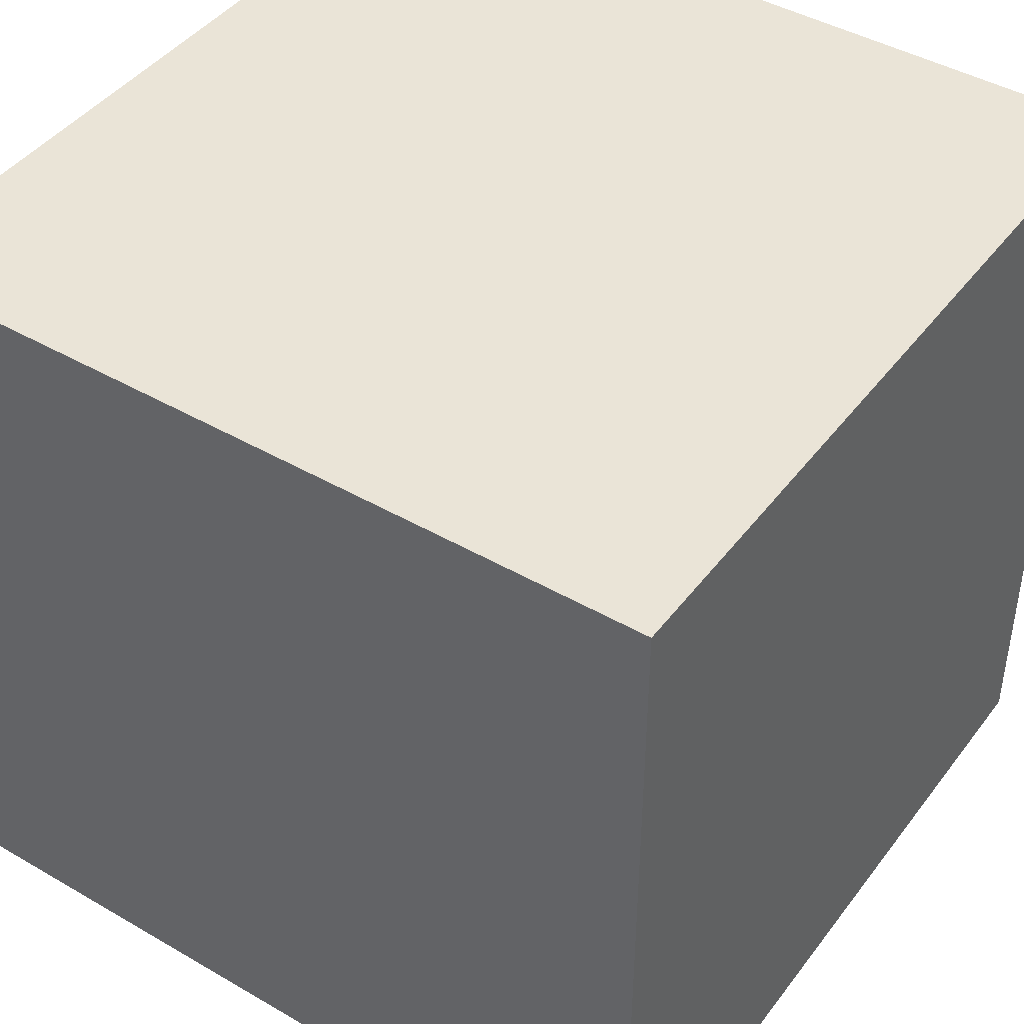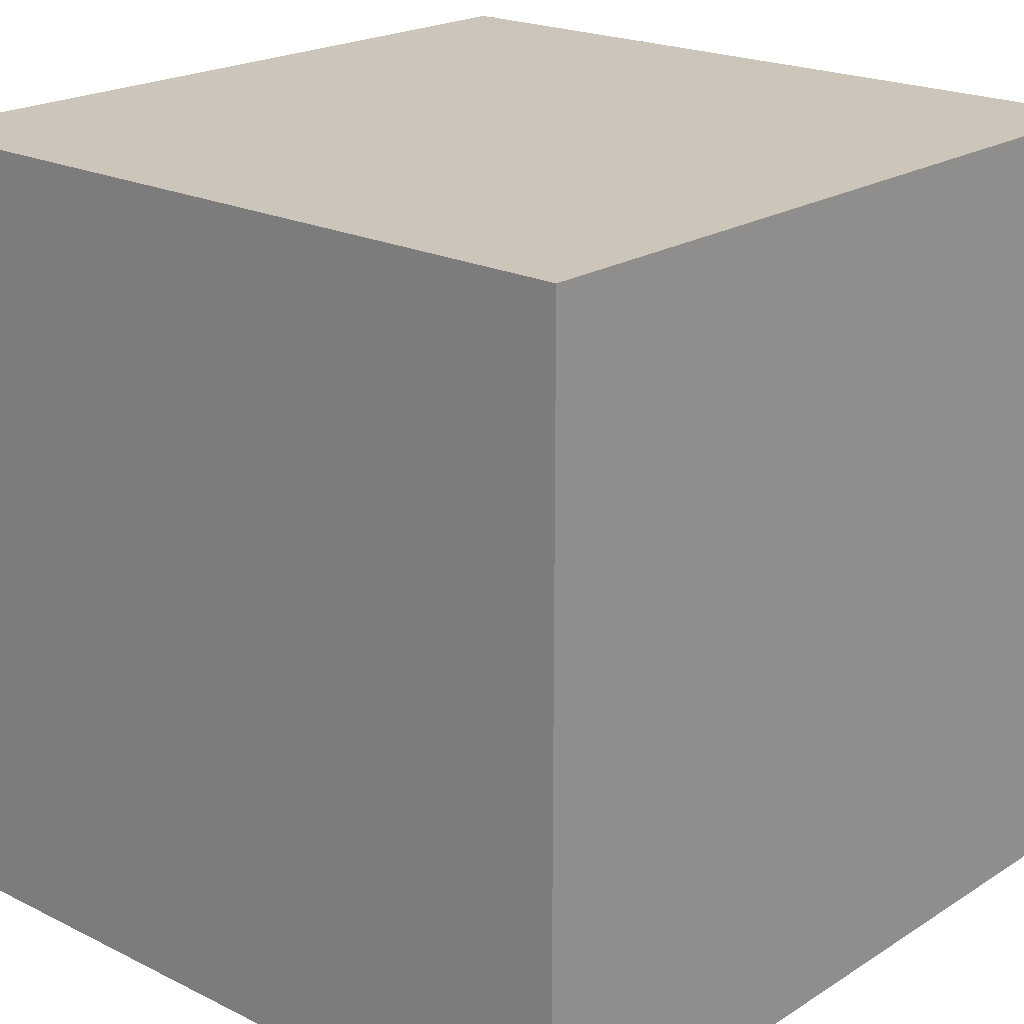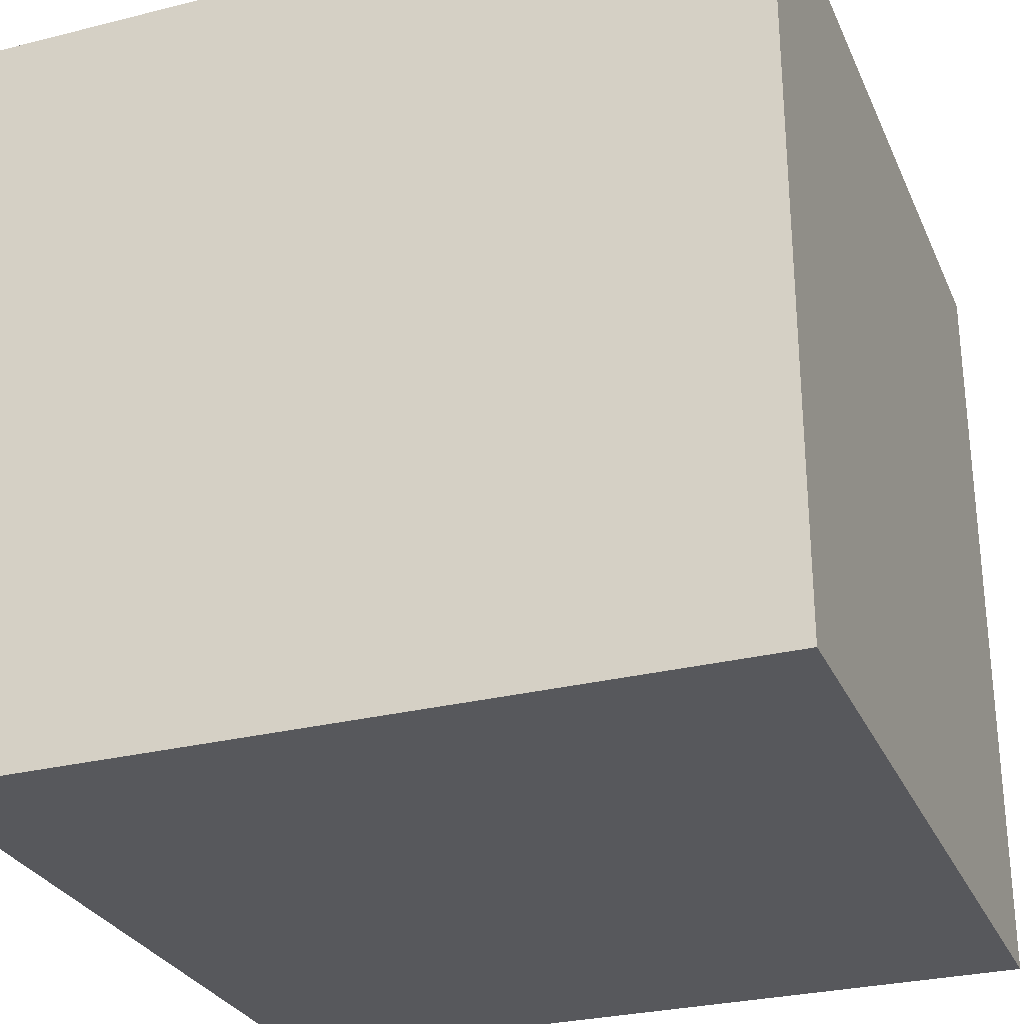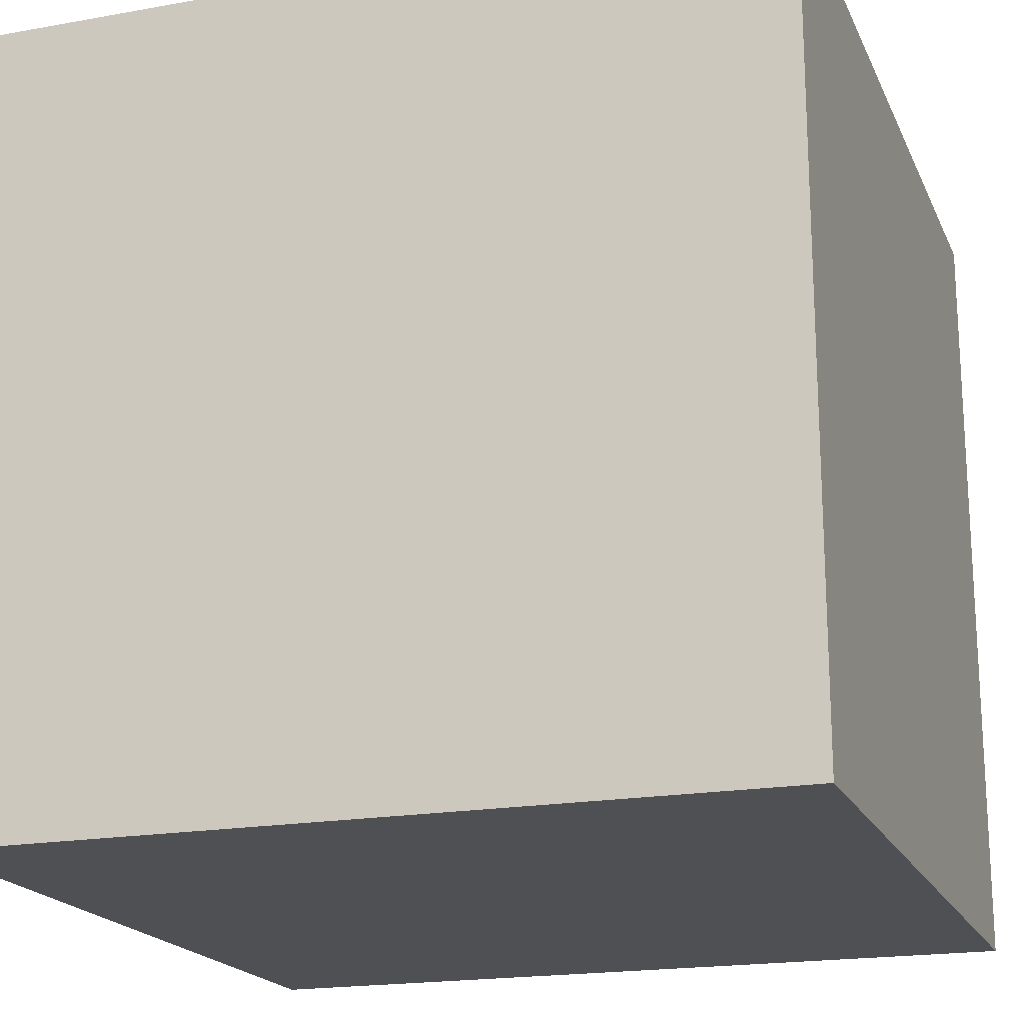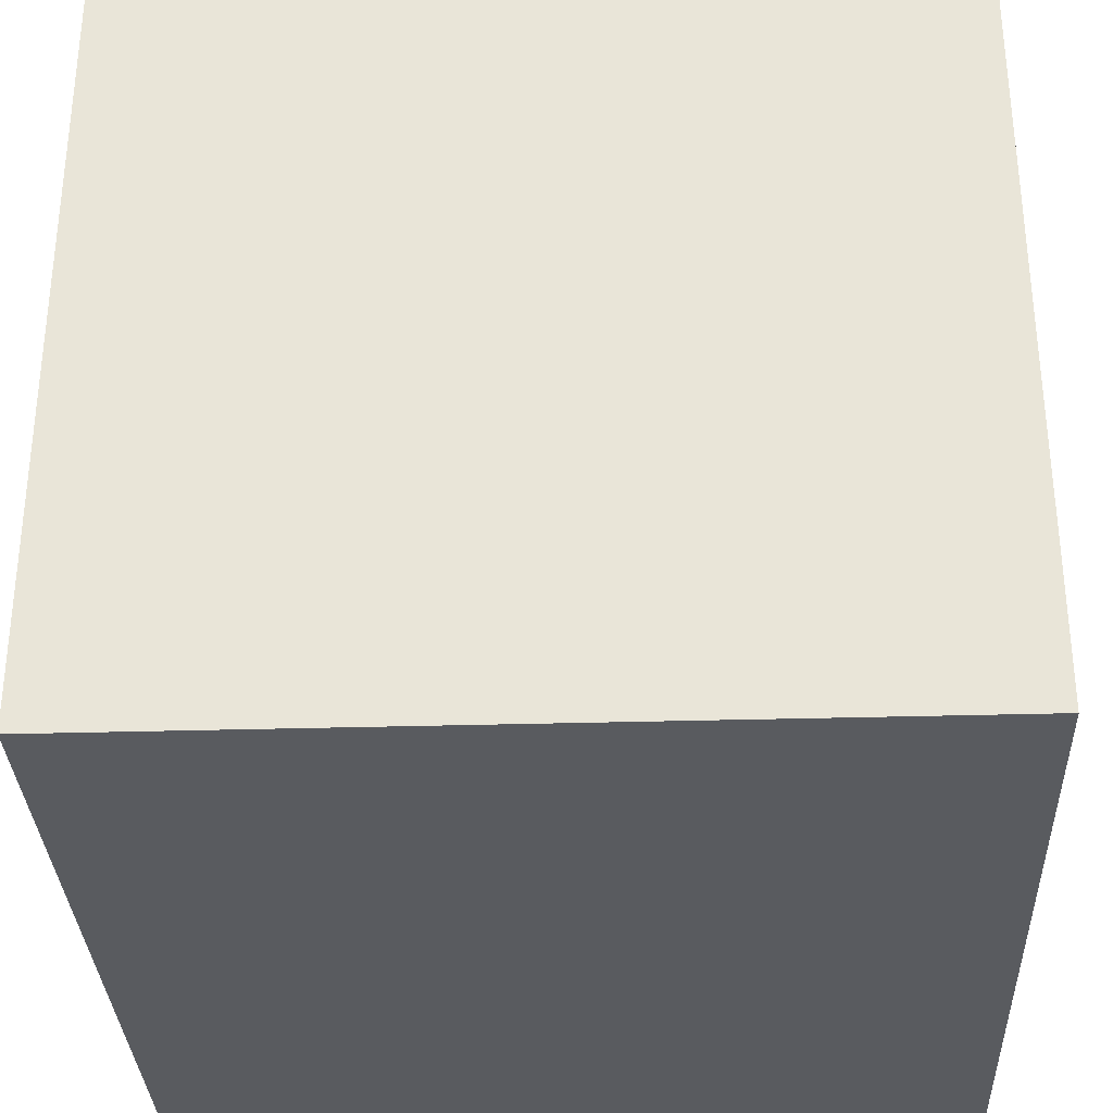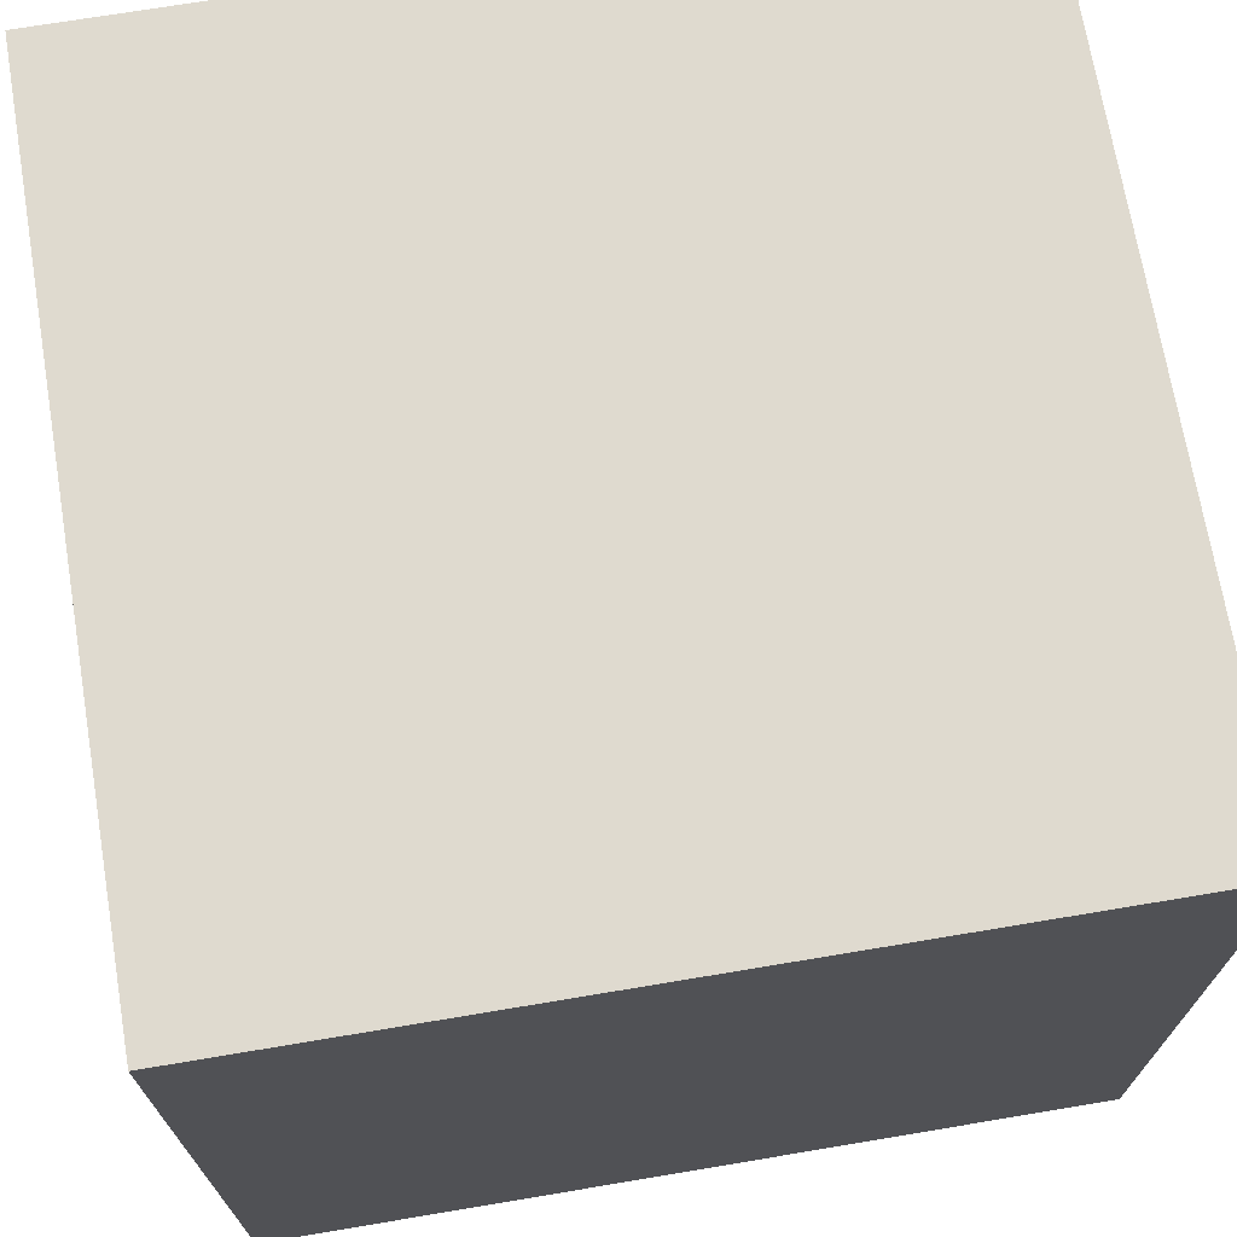
<metadata>
{"format":"obj","ext":"obj","renderer":"f3d","projection":"perspective","resolution":1024,"background":"white","views":[{"elev":43.7,"azim":124.3,"up":"+Y"},{"elev":20.8,"azim":-138.4,"up":"+Z"},{"elev":-28.7,"azim":-69.4,"up":"+Y"},{"elev":-19.2,"azim":18.7,"up":"+Y"},{"elev":-32.4,"azim":2.3,"up":"+Z"},{"elev":70.8,"azim":-9.5,"up":"+Y"}]}
</metadata>
<code>
v -0.8725 -0.2083 -0.5148
v -0.8725 -0.2083 -2.515
v 1.127 -0.2083 -2.515
v 1.127 -0.2083 -0.5148
v -0.8725 1.792 -0.5148
v -0.8725 1.792 -2.515
v 1.127 1.792 -2.515
v 1.127 1.792 -0.5148
f 5 6 1
f 6 2 1
f 6 7 2
f 7 3 2
f 8 4 3
f 7 8 3
f 8 5 4
f 5 1 4
f 1 2 4
f 2 3 4
f 7 6 5
f 8 7 5

</code>
